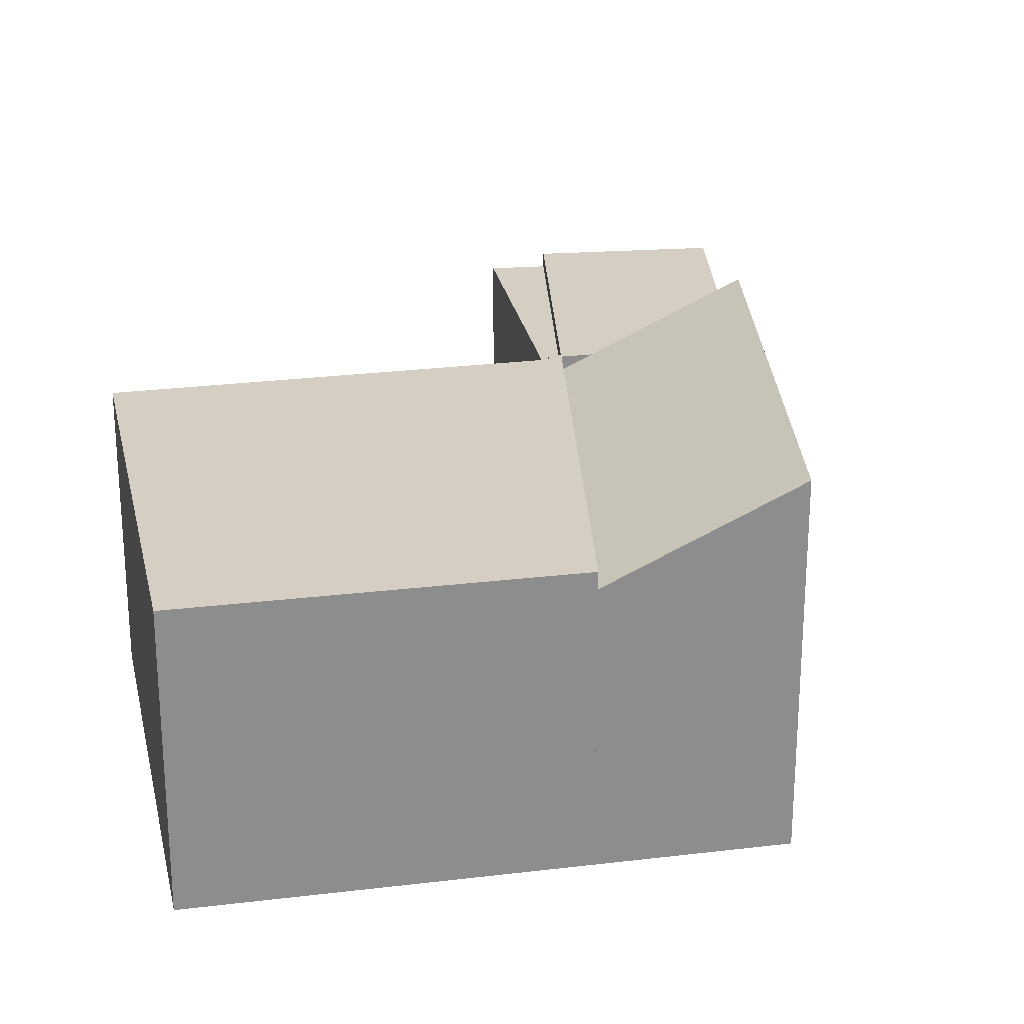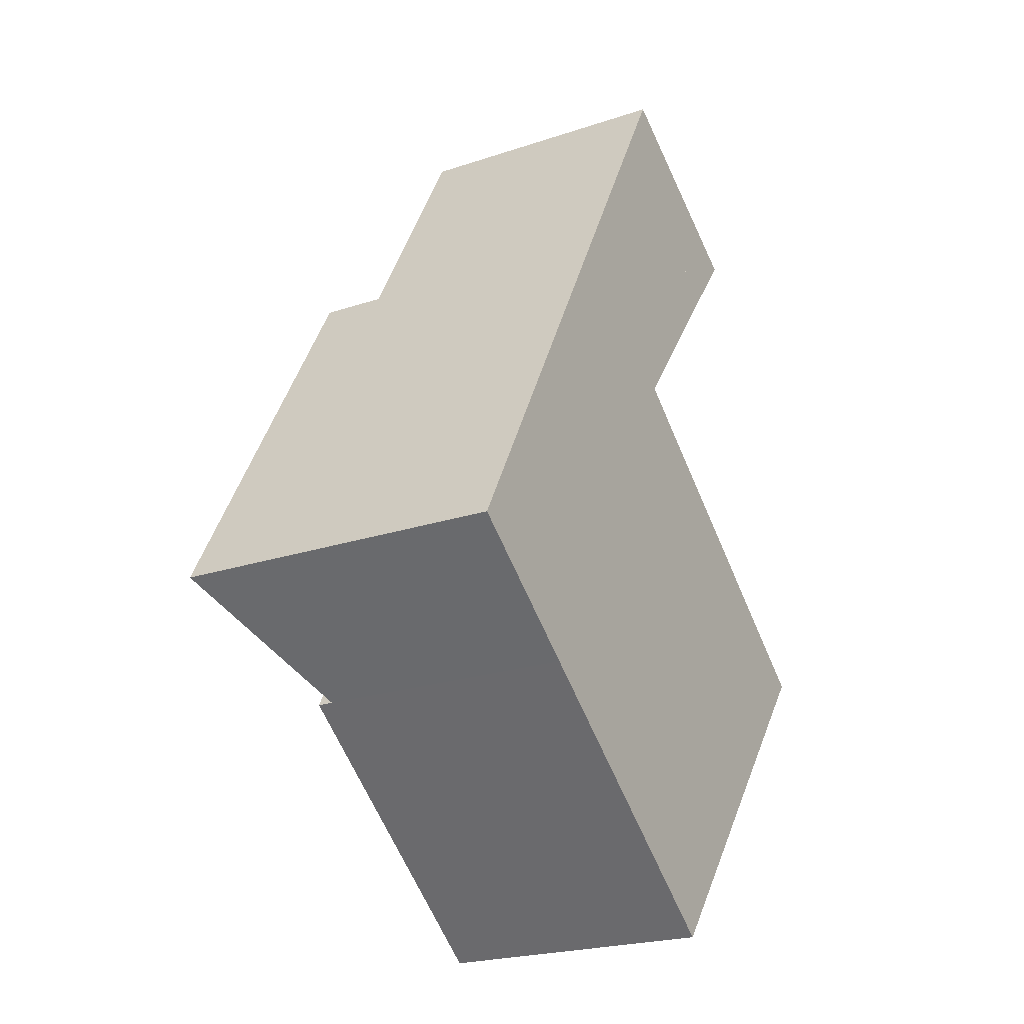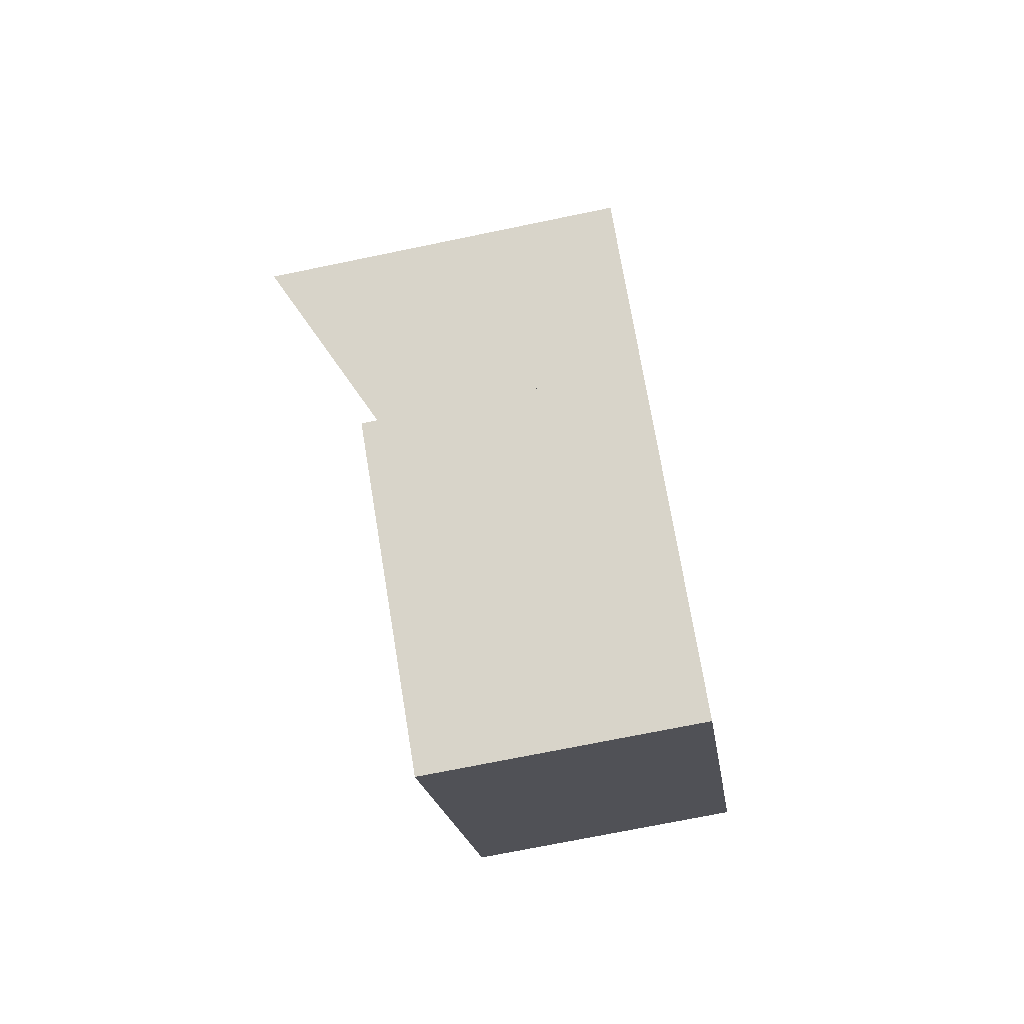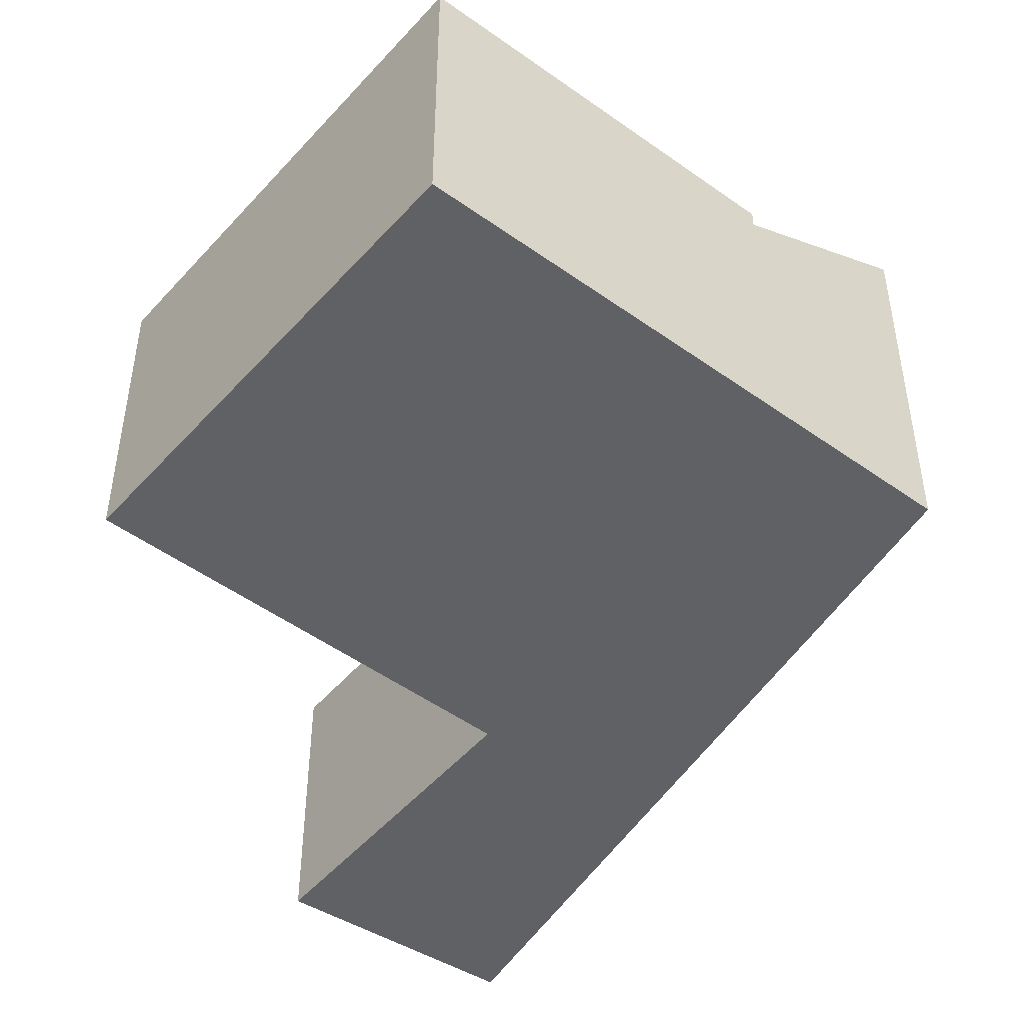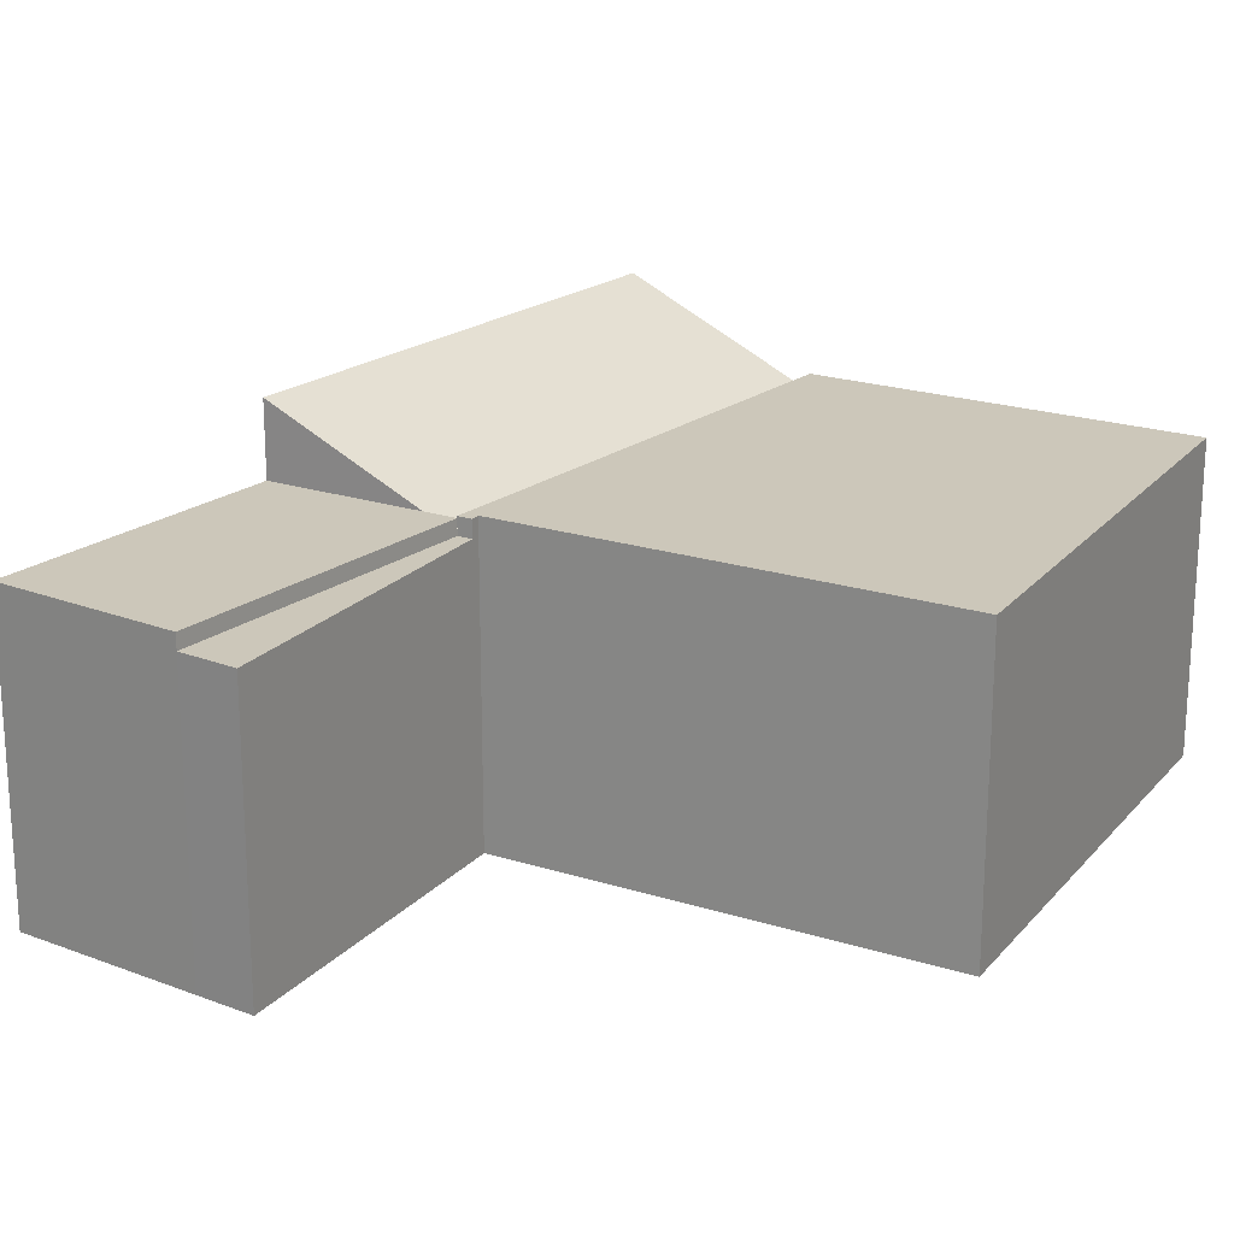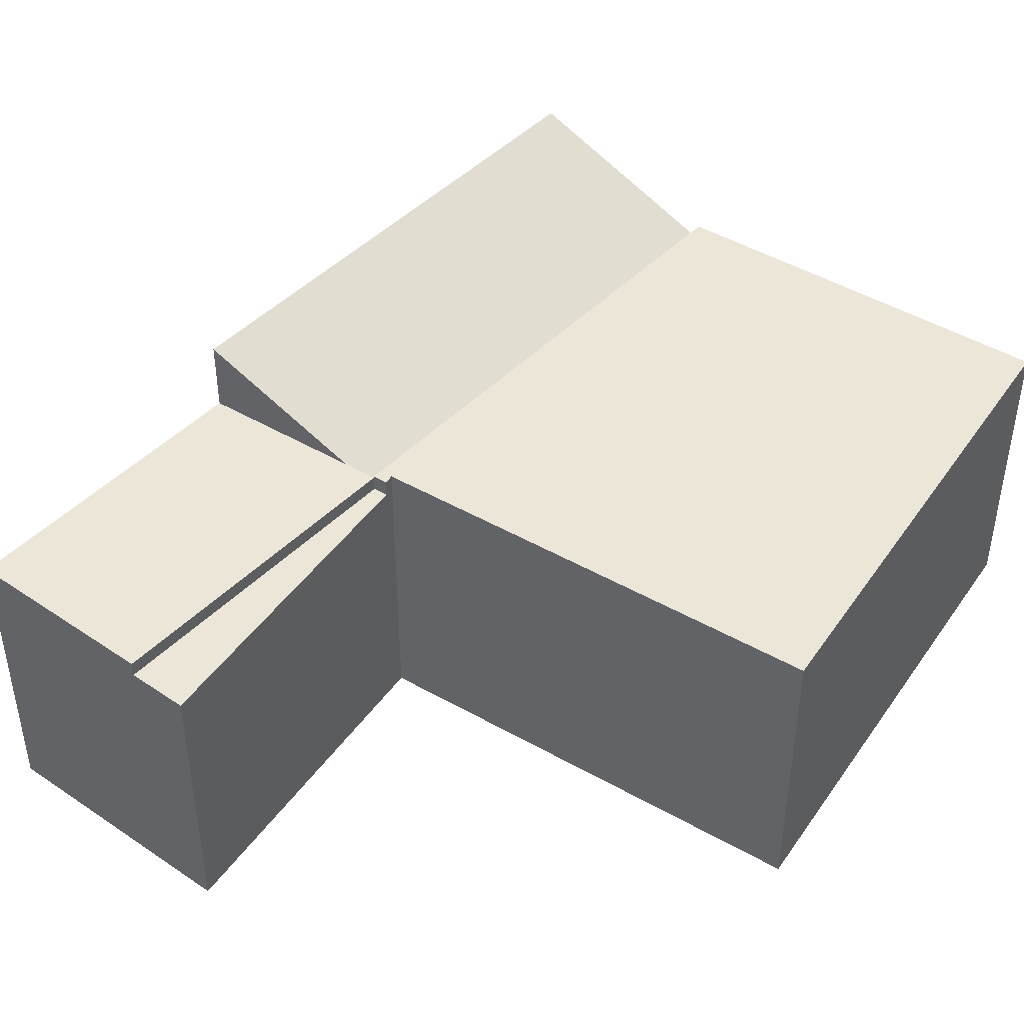
<metadata>
{"format":"obj","ext":"obj","renderer":"f3d","projection":"perspective","resolution":1024,"background":"white","views":[{"elev":25.6,"azim":-153.7,"up":"+Y"},{"elev":-22.9,"azim":-60.3,"up":"+Z"},{"elev":-71.0,"azim":-78.3,"up":"+Z"},{"elev":-48.6,"azim":178.6,"up":"+Y"},{"elev":21.4,"azim":67.0,"up":"+Y"},{"elev":46.3,"azim":70.7,"up":"+Y"}]}
</metadata>
<code>
v  5 3.311 -3.801
v  4.369 3.311 3.369
v  8.279 3.311 0.34
v  4.307 3.311 3.546
v  1.646 3.311 -1.251
v  4.431 3.311 3.451
v  1.646 7.66e-17 -1.251
v  4.307 -2.171e-16 3.546
v  4.431 -2.113e-16 3.451
v  4.369 -2.063e-16 3.369
v  8.279 -2.082e-17 0.34
v  5 2.327e-16 -3.801
v  0 4.088 2.503e-16
v  4.307 3.123 3.546
v  1.646 3.123 -1.251
v  4.02 3.291 3.764
v  2.661 4.088 4.797
v  2.661 -2.937e-16 4.797
v  4.02 -2.305e-16 3.764
v  0 0 0
v  6.524 3.123 6.226
v  4.431 3.123 3.451
v  5.985 3.123 6.571
v  5.985 -4.024e-16 6.571
v  6.524 -3.812e-16 6.226
v  5.985 3.291 6.571
v  4.307 3.291 3.546
v  2.661 3.291 4.797
v  4.258 3.291 7.675
v  4.258 -4.7e-16 7.675
g defaultobject
f 1 2 3
f 2 1 4
f 4 1 5
f 4 6 2
f 7 4 5
f 4 7 8
f 8 6 4
f 6 8 9
f 10 3 2
f 3 10 11
f 9 2 6
f 2 9 10
f 11 1 3
f 1 11 12
f 12 5 1
f 5 12 7
f 12 8 7
f 8 12 10
f 10 12 11
f 9 8 10
f 13 14 15
f 14 13 16
f 16 13 17
f 18 16 17
f 16 18 14
f 14 18 8
f 8 18 19
f 8 15 14
f 15 8 7
f 15 20 13
f 20 15 7
f 20 17 13
f 17 20 18
f 19 7 8
f 7 19 18
f 7 18 20
f 14 21 22
f 21 14 23
f 24 21 23
f 21 24 25
f 25 22 21
f 22 25 9
f 9 14 22
f 14 9 8
f 8 23 14
f 23 8 24
f 8 25 24
f 25 8 9
f 16 26 27
f 26 16 28
f 26 28 29
f 30 26 29
f 26 30 24
f 24 27 26
f 27 24 8
f 8 16 27
f 16 8 28
f 28 8 18
f 18 8 19
f 18 29 28
f 29 18 30
f 30 8 24
f 8 30 18
f 8 18 19

</code>
